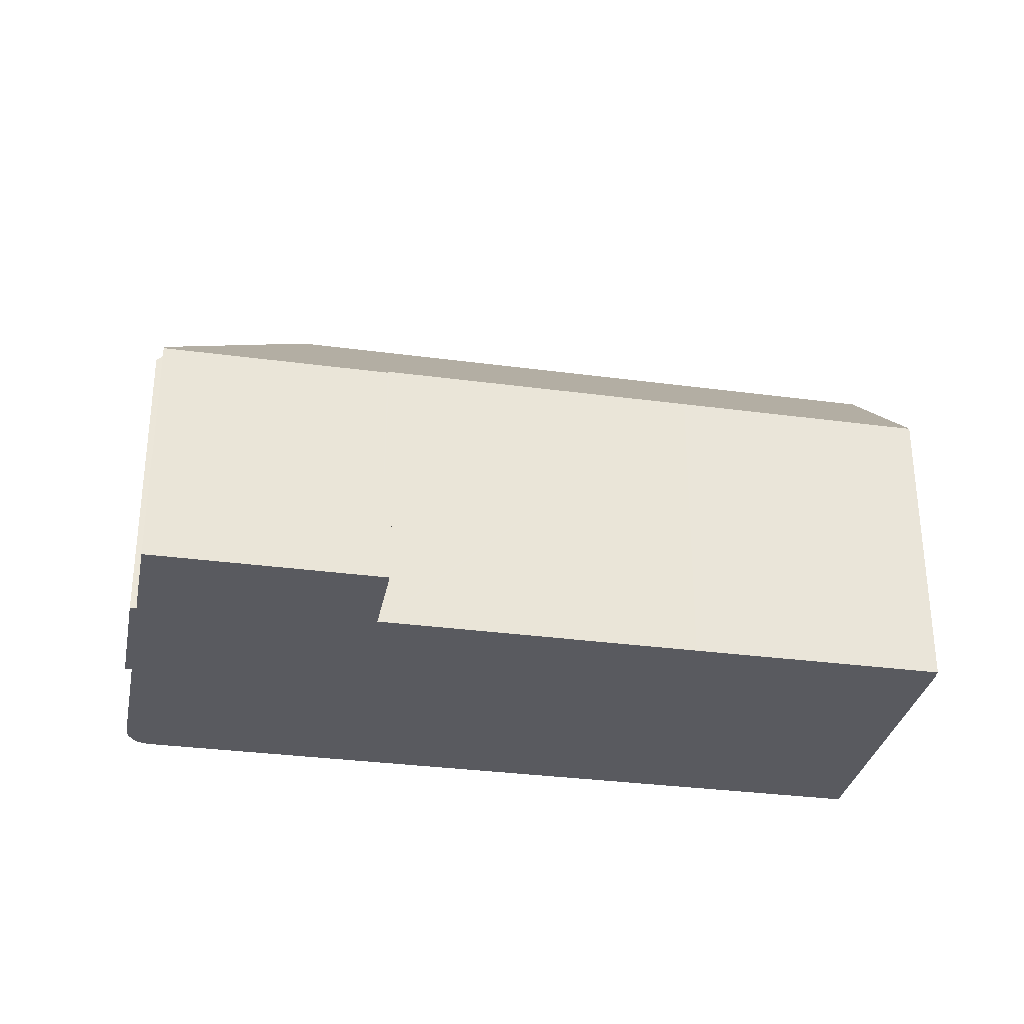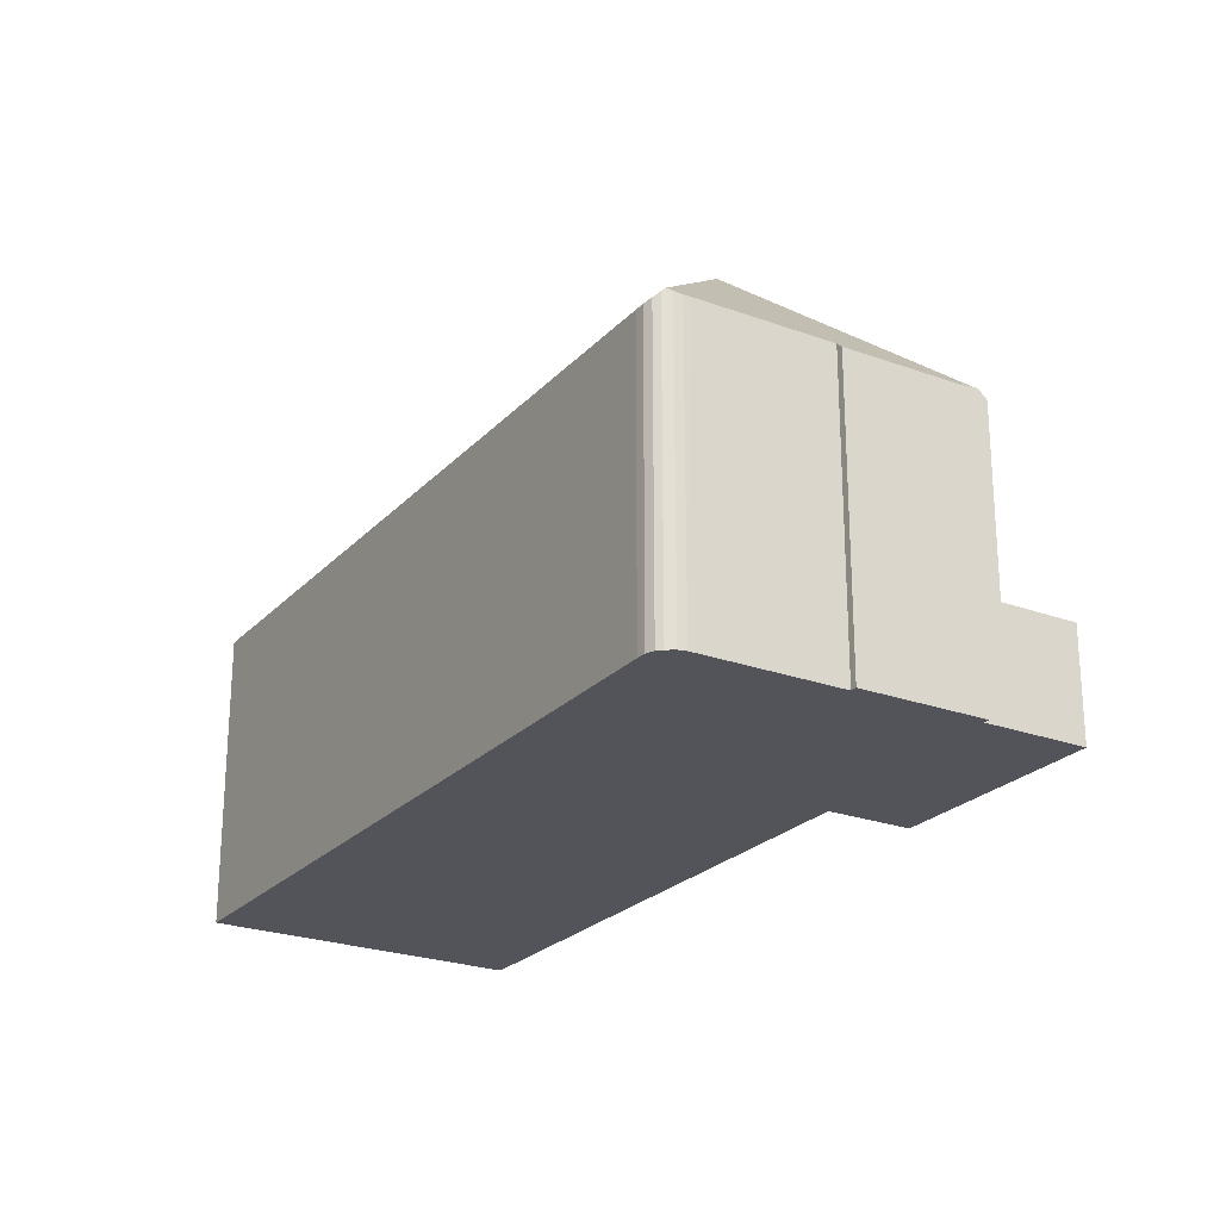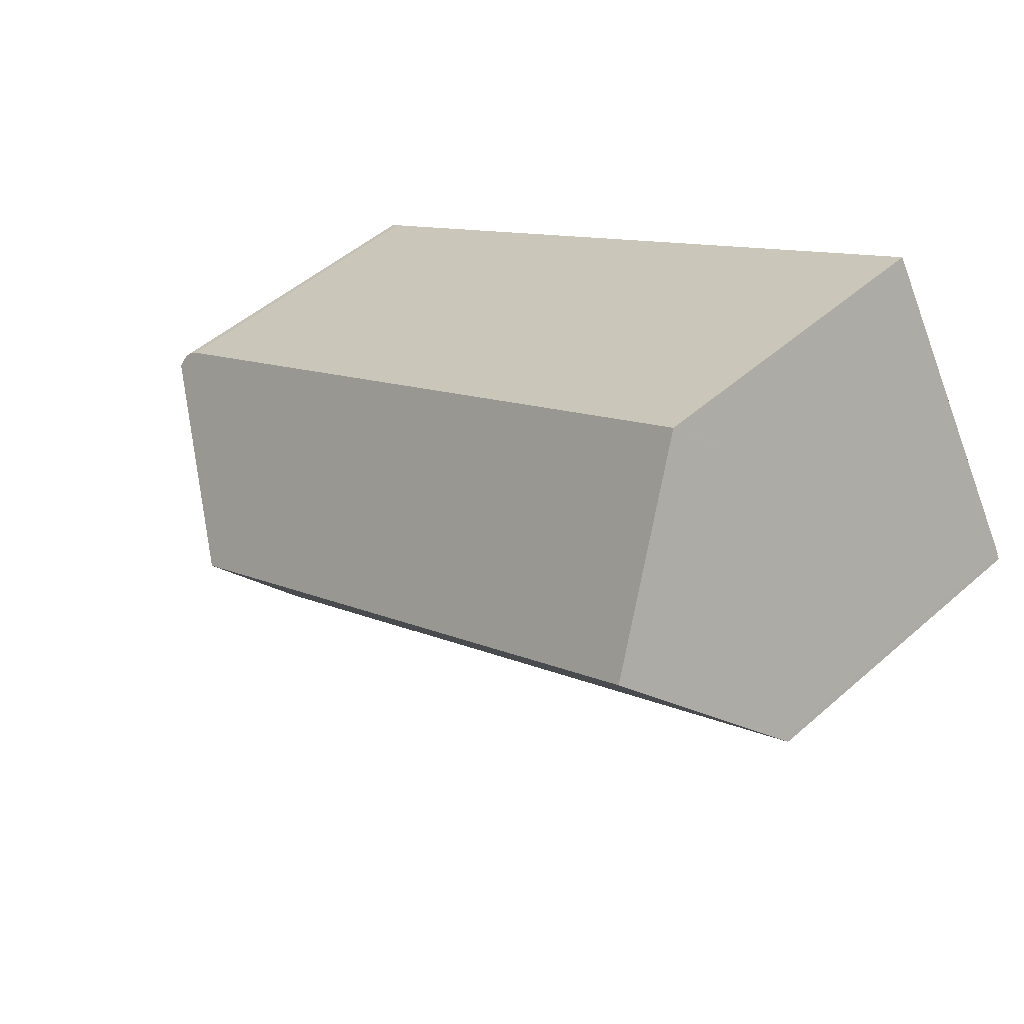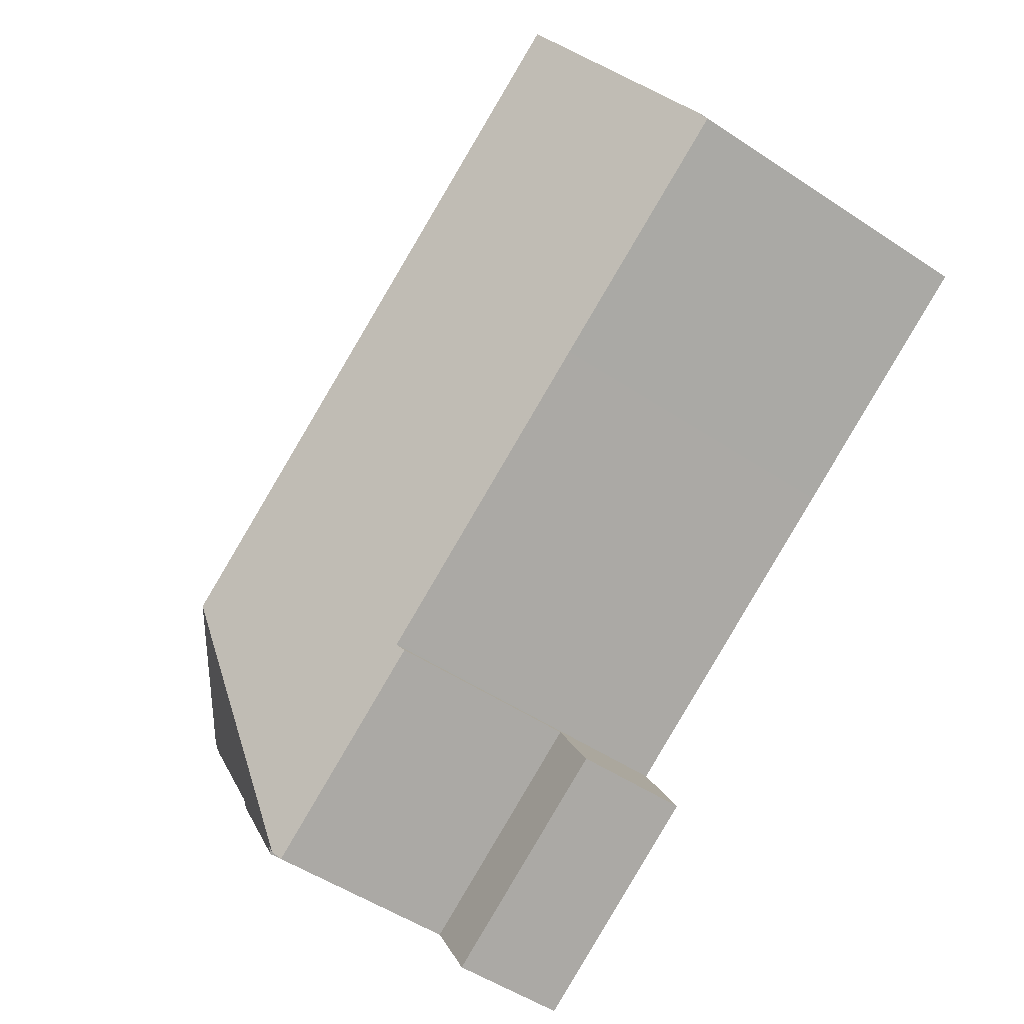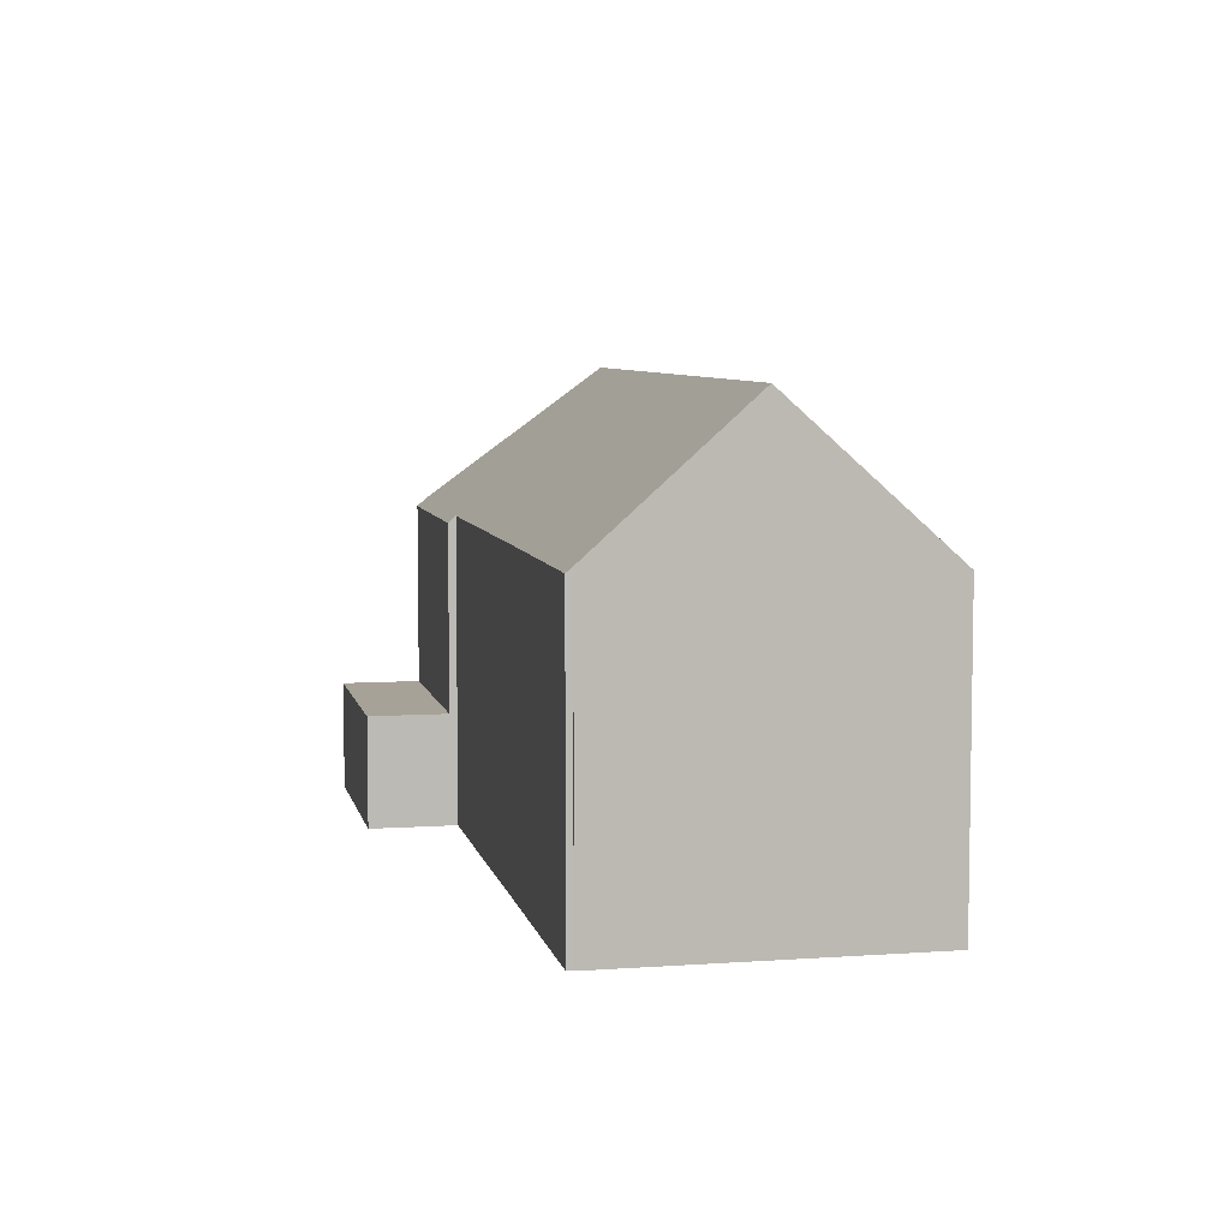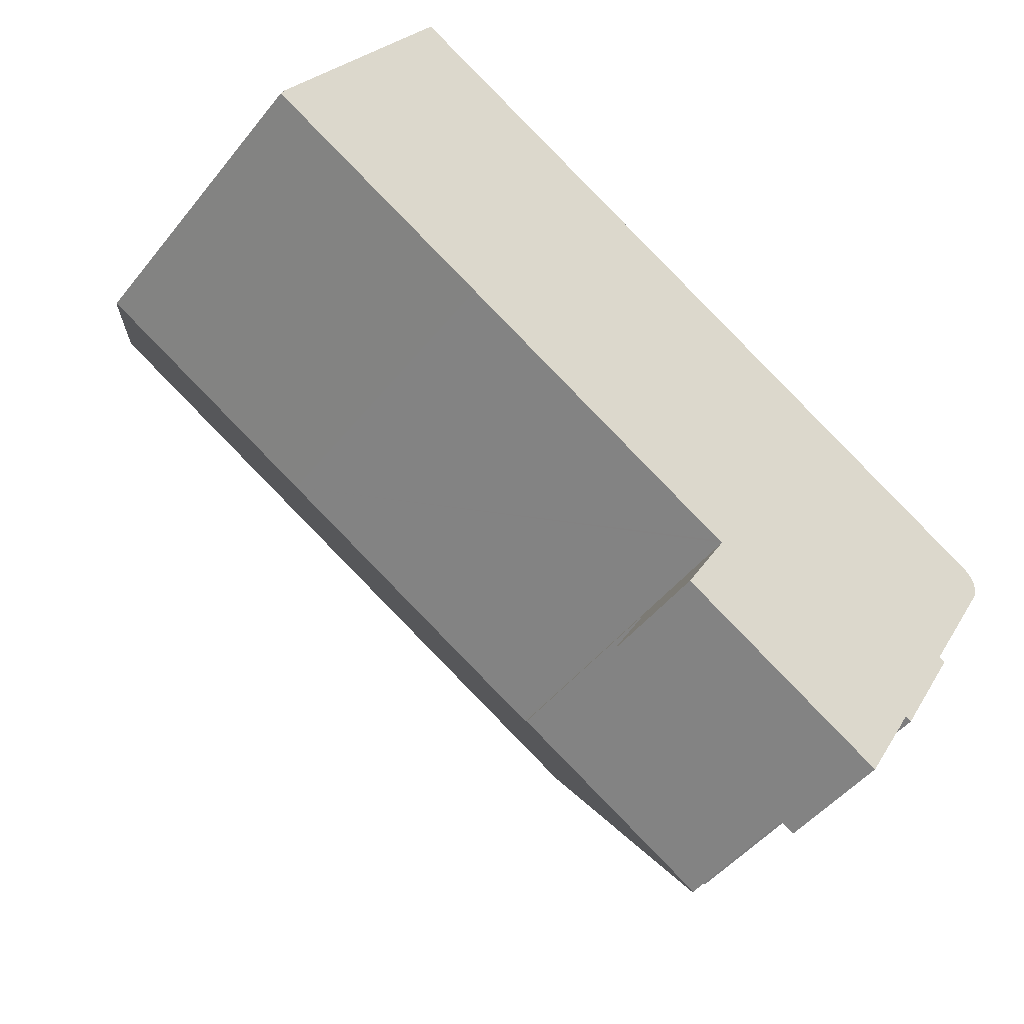
<metadata>
{"format":"obj","ext":"obj","renderer":"f3d","projection":"perspective","resolution":1024,"background":"white","views":[{"elev":-31.9,"azim":-161.1,"up":"+Y"},{"elev":-23.9,"azim":88.3,"up":"+Y"},{"elev":48.2,"azim":-134.6,"up":"+Z"},{"elev":-51.6,"azim":-125.8,"up":"+Z"},{"elev":6.5,"azim":-71.9,"up":"+Y"},{"elev":-47.4,"azim":-36.4,"up":"+Z"}]}
</metadata>
<code>
v  34.52 12.33 -5.165
v  34.22 12.03 -4.61
v  34.45 12.15 -4.891
v  33.88 12.01 -4.388
v  34.53 12.45 -5.327
v  26.24 17.85 -7.601
v  26.66 12.02 -0.29
v  6.457 12.05 11.16
v  23.41 17.85 -5.991
v  3.171 17.85 5.524
v  29.16 12.01 -15.74
v  31.5 12.26 -11.07
v  31.74 12.02 -11.21
v  28.92 12.25 -15.62
v  28.6 12.24 -16.2
v  34.55 12.34 -5.549
v  34.45 12.27 -5.868
v  34.3 12.27 -6.137
v  2.609 16.86 4.559
v  0.123 12.41 0.215
v  0.088 12.41 0.235
v  8.972 12.2 -5.086
v  0 12.19 7.463e-16
v  20.26 12.2 -11.52
v  20.36 12.2 -11.57
v  28.42 11.92 -16.51
v  20.2 11.92 -11.84
v  28.48 12.02 -16.41
v  6.469 12.03 11.18
v  33.88 2.687e-16 -4.388
v  26.66 1.776e-17 -0.29
v  6.469 -6.845e-16 11.18
v  34.22 2.823e-16 -4.61
v  34.45 2.995e-16 -4.891
v  31.5 6.78e-16 -11.07
v  31.74 6.864e-16 -11.21
v  34.52 3.163e-16 -5.165
v  34.55 3.398e-16 -5.549
v  34.53 3.262e-16 -5.327
v  34.45 3.593e-16 -5.868
v  34.3 3.758e-16 -6.137
v  29.16 9.639e-16 -15.74
v  28.92 9.566e-16 -15.62
v  28.42 1.011e-15 -16.51
v  28.6 9.918e-16 -16.2
v  28.48 1.005e-15 -16.41
v  20.2 7.25e-16 -11.84
v  20.36 7.085e-16 -11.57
v  20.26 7.052e-16 -11.52
v  8.972 3.114e-16 -5.086
v  0 0 0
v  0.123 -1.317e-17 0.215
v  0.088 -1.439e-17 0.235
v  2.609 -2.792e-16 4.559
v  3.171 -3.382e-16 5.524
v  6.457 -6.833e-16 11.16
v  18.61 4.441 -14.64
v  27.14 4.441 -18.74
v  26.81 4.441 -19.31
v  28.42 4.441 -16.51
v  20.2 4.441 -11.84
v  18.61 8.967e-16 -14.64
v  26.81 1.183e-15 -19.31
v  27.14 1.147e-15 -18.74
g defaultobject
f 1 2 3
f 2 1 4
f 4 1 5
f 4 5 6
f 4 6 7
f 7 6 8
f 8 6 9
f 8 9 10
f 11 12 13
f 12 11 6
f 6 11 14
f 6 14 15
f 16 6 5
f 6 16 17
f 6 17 18
f 6 18 12
f 19 20 21
f 20 22 23
f 22 20 19
f 22 19 10
f 22 10 9
f 22 9 24
f 24 9 25
f 25 26 27
f 26 25 9
f 26 9 6
f 26 6 15
f 26 15 28
f 7 8 29
f 7 30 4
f 30 7 31
f 31 7 29
f 31 29 32
f 4 33 2
f 33 4 30
f 2 34 3
f 34 2 33
f 35 13 12
f 13 35 36
f 3 37 1
f 37 3 34
f 1 16 5
f 16 1 38
f 38 1 37
f 38 37 39
f 38 17 16
f 17 38 40
f 40 18 17
f 18 40 12
f 12 40 35
f 35 40 41
f 36 11 13
f 11 36 42
f 43 15 14
f 15 43 28
f 28 43 26
f 26 43 44
f 44 43 45
f 44 45 46
f 11 43 14
f 43 11 42
f 44 27 26
f 27 44 47
f 48 24 25
f 24 48 22
f 22 48 49
f 22 49 50
f 22 50 23
f 23 50 51
f 52 21 20
f 21 52 53
f 27 48 25
f 48 27 47
f 23 52 20
f 52 23 51
f 19 8 10
f 8 19 21
f 8 21 53
f 8 53 29
f 29 53 32
f 32 53 54
f 32 54 55
f 32 55 56
f 36 35 42
f 44 48 47
f 48 44 31
f 31 44 30
f 30 44 46
f 30 46 45
f 30 45 43
f 30 43 42
f 30 42 35
f 30 35 41
f 30 41 33
f 33 41 34
f 34 41 37
f 37 41 39
f 39 41 40
f 39 40 38
f 50 52 51
f 52 50 54
f 54 50 55
f 55 50 56
f 56 50 32
f 32 50 31
f 31 50 49
f 31 49 48
f 54 53 52
f 57 58 59
f 58 57 60
f 60 57 61
f 62 61 57
f 61 62 47
f 47 60 61
f 60 47 44
f 44 58 60
f 58 44 59
f 59 44 63
f 63 44 64
f 63 57 59
f 57 63 62
f 63 47 62
f 47 63 64
f 47 64 44

</code>
